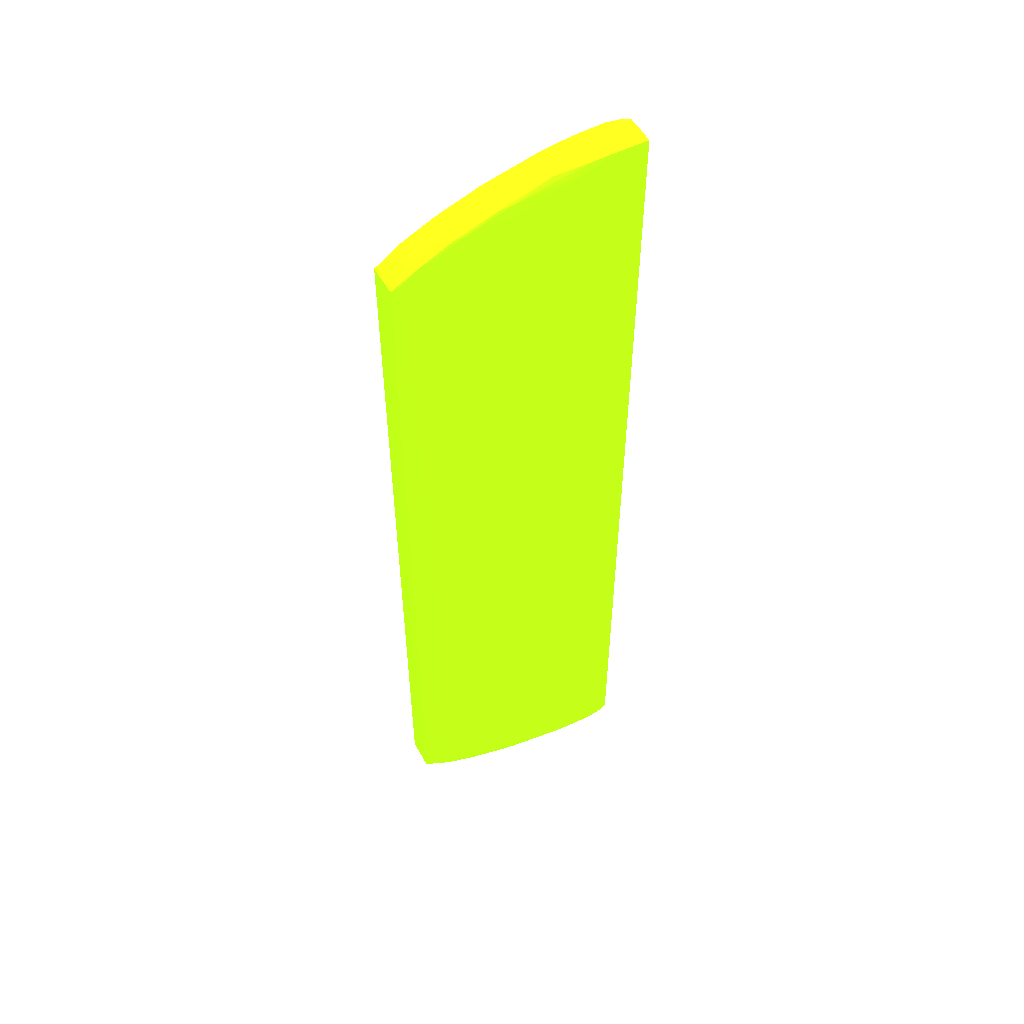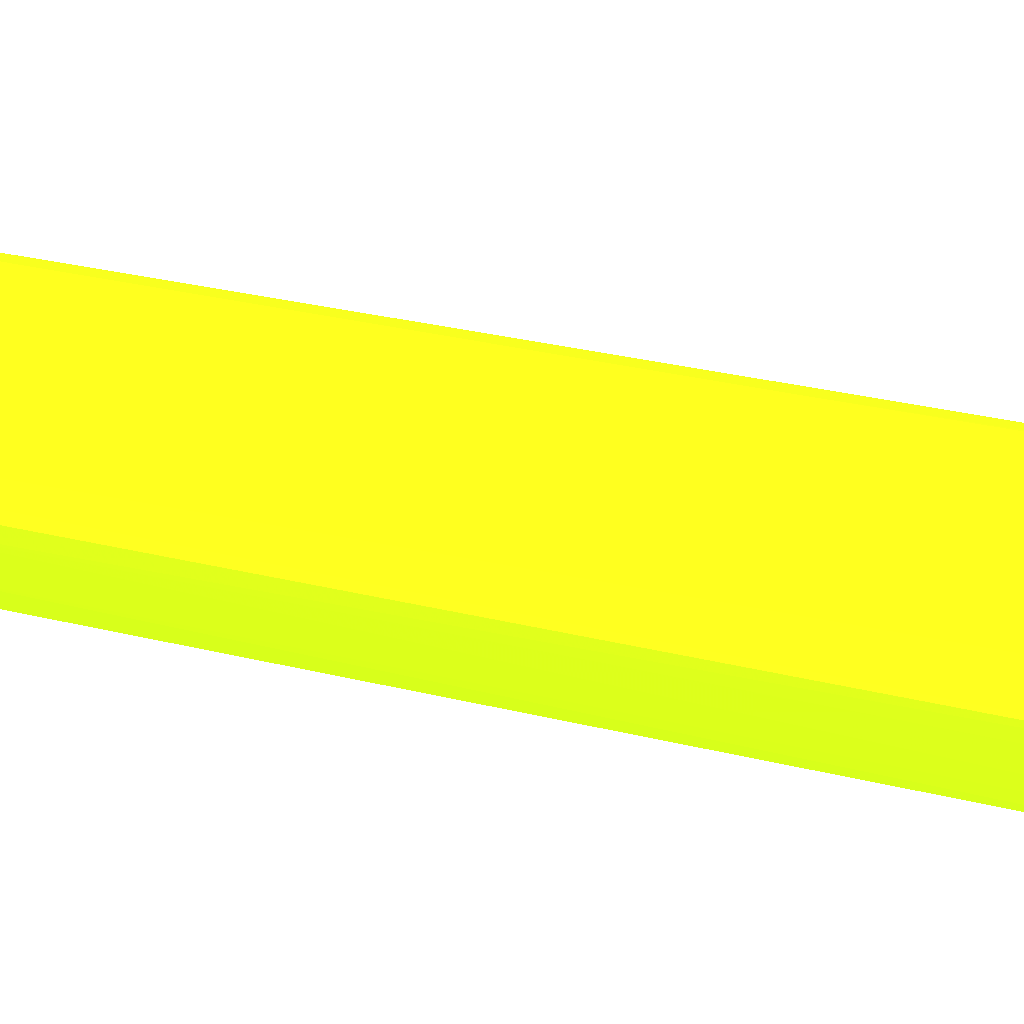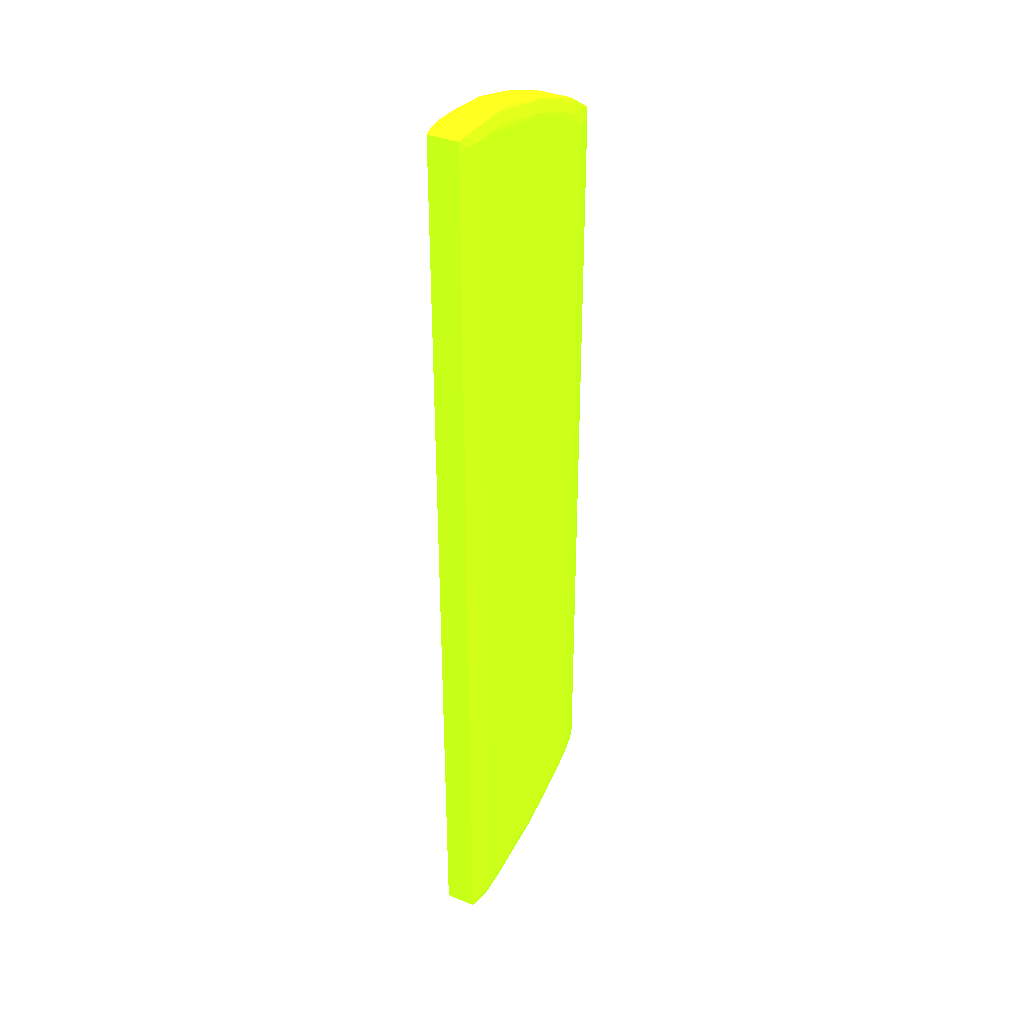
<metadata>
{"format":"obj","ext":"obj","renderer":"f3d","projection":"perspective","resolution":1024,"background":"white","views":[{"elev":53.1,"azim":-28.4,"up":"+Y"},{"elev":21.6,"azim":116.2,"up":"+Z"},{"elev":35.7,"azim":118.0,"up":"+Y"}]}
</metadata>
<code>
v -34.95 -55.07 0.8907 0.5647 0.9255 0.07059
v -34.89 -55.07 -0.2658 0.5647 0.9255 0.07059
v -34.89 -57.32 -0.2622 0.5647 0.9255 0.07059
v -34.94 -57.32 0.8907 0.5647 0.9255 0.07059
v -34.94 -57.32 3.14 0.5647 0.9255 0.07059
v -34.95 -55.07 3.14 0.5647 0.9255 0.07059
v -34.95 19.16 0.8907 0.5647 0.9255 0.07059
v -33.74 -55.07 -0.6966 0.5647 0.9255 0.07059
v -33.74 -57.32 -0.6936 0.5647 0.9255 0.07059
v -34.89 55.17 -0.2658 0.5647 0.9255 0.07059
v -34.88 -58.46 -0.2506 0.5647 0.9255 0.07059
v -34.9 -58.5 0.8907 0.5647 0.9255 0.07059
v -34.88 -58.48 4.284 0.5647 0.9255 0.07059
v -34.89 -57.32 4.295 0.5647 0.9255 0.07059
v -34.91 -58.5 3.14 0.5647 0.9255 0.07059
v -34.89 -55.07 4.297 0.5647 0.9255 0.07059
v -34.95 7.921 3.14 0.5647 0.9255 0.07059
v -34.91 58.6 3.14 0.5647 0.9255 0.07059
v -34.91 58.6 0.8907 0.5647 0.9255 0.07059
v -34.91 57.6 0.6866 0.5647 0.9255 0.07059
v -34.89 57.41 -0.2634 0.5647 0.9255 0.07059
v -31.49 -57.32 -1.096 0.5647 0.9255 0.07059
v -33.74 55.17 -0.6966 0.5647 0.9255 0.07059
v -33.74 -58.88 -0.462 0.5647 0.9255 0.07059
v -30.87 -60.93 -0.4565 0.5647 0.9255 0.07059
v -32.3 -60.49 0.8907 0.5647 0.9255 0.07059
v -33.74 -59.42 0.8907 0.5647 0.9255 0.07059
v -33.74 -59.43 3.14 0.5647 0.9255 0.07059
v -33.74 -57.32 4.727 0.5647 0.9255 0.07059
v -32.33 -60.5 3.14 0.5647 0.9255 0.07059
v -30.9 -60.95 4.498 0.5647 0.9255 0.07059
v -33.74 -58.89 4.495 0.5647 0.9255 0.07059
v -33.74 -55.07 4.728 0.5647 0.9255 0.07059
v -34.89 7.921 4.297 0.5647 0.9255 0.07059
v -34.88 58.57 4.284 0.5647 0.9255 0.07059
v -32.29 60.51 3.14 0.5647 0.9255 0.07059
v -32.29 60.54 0.8907 0.5647 0.9255 0.07059
v -33.74 59.47 0.8907 0.5647 0.9255 0.07059
v -34.88 58.57 -0.2518 0.5647 0.9255 0.07059
v -33.74 57.41 -0.6942 0.5647 0.9255 0.07059
v -26.99 -59.58 -1.096 0.5647 0.9255 0.07059
v -29.24 -59.58 -1.048 0.5647 0.9255 0.07059
v -31.57 -59.68 -0.7125 0.5647 0.9255 0.07059
v -31.49 57.41 -1.096 0.5647 0.9255 0.07059
v -29.24 -61.27 -0.6162 0.5647 0.9255 0.07059
v -26.29 -63.13 -0.4242 0.5647 0.9255 0.07059
v -31.18 -61.08 0.8907 0.5647 0.9255 0.07059
v -31.49 -57.32 5.128 0.5647 0.9255 0.07059
v -31.2 -61.09 3.14 0.5647 0.9255 0.07059
v -31.59 -59.7 4.75 0.5647 0.9255 0.07059
v -26.32 -63.15 4.462 0.5647 0.9255 0.07059
v -29.24 -61.29 4.655 0.5647 0.9255 0.07059
v -33.74 7.921 4.728 0.5647 0.9255 0.07059
v -33.74 58.94 4.451 0.5647 0.9255 0.07059
v -30.87 61.04 4.49 0.5647 0.9255 0.07059
v -31.49 10.16 5.128 0.5647 0.9255 0.07059
v -31.17 61.17 3.14 0.5647 0.9255 0.07059
v -31.16 61.17 0.8907 0.5647 0.9255 0.07059
v -30.87 61.02 -0.4559 0.5647 0.9255 0.07059
v -33.74 58.98 -0.4632 0.5647 0.9255 0.07059
v -22.49 -61.82 -1.096 0.5647 0.9255 0.07059
v -24.74 -61.82 -1.024 0.5647 0.9255 0.07059
v -31.57 59.78 -0.7125 0.5647 0.9255 0.07059
v -29.24 59.67 -1.048 0.5647 0.9255 0.07059
v -22.49 61.92 -1.096 0.5647 0.9255 0.07059
v -24.74 -63.37 -0.5924 0.5647 0.9255 0.07059
v -19.8 -65.4 -0.4492 0.5647 0.9255 0.07059
v -21.3 -65.16 0.282 0.5647 0.9255 0.07059
v -26.56 -63.25 0.8907 0.5647 0.9255 0.07059
v -29.24 -59.58 5.087 0.5647 0.9255 0.07059
v -26.99 -59.58 5.128 0.5647 0.9255 0.07059
v -26.58 -63.25 3.14 0.5647 0.9255 0.07059
v -21.36 -65.18 4.072 0.5647 0.9255 0.07059
v -19.86 -65.41 4.488 0.5647 0.9255 0.07059
v -24.74 -63.4 4.628 0.5647 0.9255 0.07059
v -24.74 -61.82 5.06 0.5647 0.9255 0.07059
v -29.24 61.33 4.606 0.5647 0.9255 0.07059
v -24.74 63.47 4.619 0.5647 0.9255 0.07059
v -26.3 63.22 4.449 0.5647 0.9255 0.07059
v -13.5 37.17 5.128 0.5647 0.9255 0.07059
v -15.75 37.17 5.114 0.5647 0.9255 0.07059
v -17.99 64.18 4.854 0.5647 0.9255 0.07059
v -26.56 63.33 3.14 0.5647 0.9255 0.07059
v -26.56 63.33 0.8907 0.5647 0.9255 0.07059
v -26.3 63.22 -0.4224 0.5647 0.9255 0.07059
v -29.24 61.36 -0.6162 0.5647 0.9255 0.07059
v -15.75 -64.07 -1.096 0.5647 0.9255 0.07059
v -17.99 -64.07 -1.042 0.5647 0.9255 0.07059
v -24.74 61.92 -1.023 0.5647 0.9255 0.07059
v -17.99 64.18 -1.042 0.5647 0.9255 0.07059
v -15.75 64.18 -1.096 0.5647 0.9255 0.07059
v -17.99 -65.61 -0.6107 0.5647 0.9255 0.07059
v -12.37 -67.45 -0.2183 0.5647 0.9255 0.07059
v -17.99 -66.14 0.8907 0.5647 0.9255 0.07059
v -20.43 -65.48 0.9754 0.5647 0.9255 0.07059
v -21.39 -65.21 1.782 0.5647 0.9255 0.07059
v -22.49 -61.82 5.128 0.5647 0.9255 0.07059
v -21.39 -65.21 2.571 0.5647 0.9255 0.07059
v -20.46 -65.48 3.249 0.5647 0.9255 0.07059
v -17.99 -66.15 3.14 0.5647 0.9255 0.07059
v -12.45 -67.47 4.285 0.5647 0.9255 0.07059
v -17.99 -65.64 4.649 0.5647 0.9255 0.07059
v -17.99 -64.07 5.079 0.5647 0.9255 0.07059
v -22.49 63.88 4.694 0.5647 0.9255 0.07059
v -17.99 65.71 4.643 0.5647 0.9255 0.07059
v -19.82 65.5 4.483 0.5647 0.9255 0.07059
v -21.32 65.26 3.708 0.5647 0.9255 0.07059
v -11.25 39.42 5.128 0.5647 0.9255 0.07059
v -8.996 66.42 4.863 0.5647 0.9255 0.07059
v -15.75 65.91 4.696 0.5647 0.9255 0.07059
v -21.38 65.3 2.209 0.5647 0.9255 0.07059
v -21.38 65.3 1.824 0.5647 0.9255 0.07059
v -21.32 65.26 0.3234 0.5647 0.9255 0.07059
v -19.82 65.5 -0.4486 0.5647 0.9255 0.07059
v -24.74 63.48 -0.5912 0.5647 0.9255 0.07059
v -2.246 -64.07 -1.096 0.5647 0.9255 0.07059
v -2.246 -66.33 -1.089 0.5647 0.9255 0.07059
v -4.497 -66.33 -1.073 0.5647 0.9255 0.07059
v -6.748 -66.33 -1.029 0.5647 0.9255 0.07059
v -8.996 -66.33 -0.9251 0.5647 0.9255 0.07059
v -17.99 65.72 -0.6107 0.5647 0.9255 0.07059
v -8.996 66.42 -0.9294 0.5647 0.9255 0.07059
v -6.748 66.42 -1.032 0.5647 0.9255 0.07059
v -4.497 66.42 -1.074 0.5647 0.9255 0.07059
v -2.246 66.42 -1.09 0.5647 0.9255 0.07059
v -2.246 64.18 -1.096 0.5647 0.9255 0.07059
v -6.748 -67.81 -0.5979 0.5647 0.9255 0.07059
v -8.996 -67.68 -0.4937 0.5647 0.9255 0.07059
v -10.87 -67.56 -0.3603 0.5647 0.9255 0.07059
v -6.748 -68.23 0.8907 0.5647 0.9255 0.07059
v -8.996 -67.98 0.8907 0.5647 0.9255 0.07059
v -11.47 -67.61 0.675 0.5647 0.9255 0.07059
v -12.51 -67.48 1.282 0.5647 0.9255 0.07059
v -15.75 -64.07 5.128 0.5647 0.9255 0.07059
v -12.53 -67.48 3.14 0.5647 0.9255 0.07059
v -11.25 -67.68 3.14 0.5647 0.9255 0.07059
v -8.996 -68 3.14 0.5647 0.9255 0.07059
v -6.748 -68.24 3.14 0.5647 0.9255 0.07059
v -8.996 -67.71 4.545 0.5647 0.9255 0.07059
v -11.25 -67.55 4.387 0.5647 0.9255 0.07059
v -8.996 -66.33 4.976 0.5647 0.9255 0.07059
v -6.748 -66.33 5.066 0.5647 0.9255 0.07059
v -11.25 66.42 4.777 0.5647 0.9255 0.07059
v -6.748 67.89 4.621 0.5647 0.9255 0.07059
v -8.996 67.76 4.499 0.5647 0.9255 0.07059
v -12.39 67.54 4.272 0.5647 0.9255 0.07059
v -17.99 66.19 3.14 0.5647 0.9255 0.07059
v -20.44 65.56 3.031 0.5647 0.9255 0.07059
v -6.748 39.42 5.128 0.5647 0.9255 0.07059
v -4.497 41.66 5.123 0.5647 0.9255 0.07059
v -6.748 66.42 4.819 0.5647 0.9255 0.07059
v -2.246 68 4.683 0.5647 0.9255 0.07059
v -4.497 67.97 4.671 0.5647 0.9255 0.07059
v -20.44 65.56 1 0.5647 0.9255 0.07059
v -17.99 66.2 0.8907 0.5647 0.9255 0.07059
v -12.38 67.54 -0.2347 0.5647 0.9255 0.07059
v 0.004523 -64.07 -0.6966 0.5647 0.9255 0.07059
v 0.004523 -66.33 -0.696 0.5647 0.9255 0.07059
v 0.004523 -67.71 -0.4645 0.5647 0.9255 0.07059
v -2.246 -67.92 -0.6576 0.5647 0.9255 0.07059
v -4.497 -67.88 -0.6418 0.5647 0.9255 0.07059
v -11.25 67.62 -0.3316 0.5647 0.9255 0.07059
v -8.996 67.79 -0.498 0.5647 0.9255 0.07059
v -6.748 67.92 -0.6003 0.5647 0.9255 0.07059
v -4.497 67.99 -0.643 0.5647 0.9255 0.07059
v -2.246 68.03 -0.6588 0.5647 0.9255 0.07059
v 0.004523 67.81 -0.4651 0.5647 0.9255 0.07059
v 0.004523 66.42 -0.696 0.5647 0.9255 0.07059
v 0.004523 64.18 -0.6966 0.5647 0.9255 0.07059
v -2.246 -68.47 0.8907 0.5647 0.9255 0.07059
v -4.497 -68.38 0.8907 0.5647 0.9255 0.07059
v -2.246 -64.07 5.128 0.5647 0.9255 0.07059
v -4.497 -66.33 5.1 0.5647 0.9255 0.07059
v -2.246 -66.33 5.12 0.5647 0.9255 0.07059
v -4.497 -68.38 3.14 0.5647 0.9255 0.07059
v -6.748 -67.81 4.635 0.5647 0.9255 0.07059
v -4.497 -67.87 4.669 0.5647 0.9255 0.07059
v -4.497 68.47 3.14 0.5647 0.9255 0.07059
v -6.748 68.31 3.14 0.5647 0.9255 0.07059
v -8.996 68.03 3.14 0.5647 0.9255 0.07059
v -12.43 67.56 3.14 0.5647 0.9255 0.07059
v -2.246 -32.57 5.128 0.5647 0.9255 0.07059
v -2.246 41.66 4.94 0.5647 0.9255 0.07059
v 0.004523 67.8 4.493 0.5647 0.9255 0.07059
v -2.246 68.55 3.14 0.5647 0.9255 0.07059
v -12.42 67.56 0.8907 0.5647 0.9255 0.07059
v -11.25 67.73 0.8907 0.5647 0.9255 0.07059
v -8.996 68.05 0.8907 0.5647 0.9255 0.07059
v -6.748 68.32 0.8907 0.5647 0.9255 0.07059
v 1.151 -66.33 -0.2658 0.5647 0.9255 0.07059
v 1.144 -67.48 -0.2548 0.5647 0.9255 0.07059
v 0.004523 -68.04 0.8907 0.5647 0.9255 0.07059
v -4.497 68.47 0.8907 0.5647 0.9255 0.07059
v -2.246 68.58 0.8907 0.5647 0.9255 0.07059
v 0.004523 68.15 0.8907 0.5647 0.9255 0.07059
v 1.144 67.57 -0.2548 0.5647 0.9255 0.07059
v 1.151 66.42 -0.2658 0.5647 0.9255 0.07059
v -2.246 -68.49 3.14 0.5647 0.9255 0.07059
v 0.004523 -66.33 4.727 0.5647 0.9255 0.07059
v 0.004523 -64.07 4.728 0.5647 0.9255 0.07059
v -2.246 -67.92 4.688 0.5647 0.9255 0.07059
v 0.004523 -67.72 4.496 0.5647 0.9255 0.07059
v 0.004523 -32.57 4.728 0.5647 0.9255 0.07059
v 1.144 67.57 4.285 0.5647 0.9255 0.07059
v 0.004523 68.13 3.14 0.5647 0.9255 0.07059
v 1.208 -64.07 0.8907 0.5647 0.9255 0.07059
v 1.204 -66.33 0.8907 0.5647 0.9255 0.07059
v 1.169 -67.51 0.8907 0.5647 0.9255 0.07059
v 0.004523 -68.06 3.14 0.5647 0.9255 0.07059
v 1.169 67.61 0.8907 0.5647 0.9255 0.07059
v 1.165 67.61 3.14 0.5647 0.9255 0.07059
v 1.169 66.6 0.6866 0.5647 0.9255 0.07059
v 1.208 -32.57 0.8907 0.5647 0.9255 0.07059
v 1.144 -67.48 4.286 0.5647 0.9255 0.07059
v 1.151 -66.33 4.296 0.5647 0.9255 0.07059
v 1.151 -64.07 4.297 0.5647 0.9255 0.07059
v 1.151 -32.57 4.297 0.5647 0.9255 0.07059
v 1.208 -32.57 3.14 0.5647 0.9255 0.07059
v 1.208 -64.07 3.14 0.5647 0.9255 0.07059
v 1.204 -66.33 3.14 0.5647 0.9255 0.07059
v 1.169 -67.51 3.14 0.5647 0.9255 0.07059
f 1 2 3
f 1 3 4
f 1 4 5
f 1 5 6
f 1 6 17
f 1 17 7
f 1 7 10
f 1 10 2
f 2 8 9
f 2 9 3
f 2 10 23
f 2 23 8
f 3 9 11
f 3 11 4
f 4 11 12
f 4 12 15
f 4 15 5
f 5 13 14
f 5 14 6
f 5 15 13
f 6 14 16
f 6 16 34
f 6 34 17
f 7 17 18
f 7 18 19
f 7 19 20
f 7 20 21
f 7 21 10
f 8 22 9
f 8 23 44
f 8 44 22
f 9 22 24
f 9 24 11
f 10 21 40
f 10 40 23
f 11 24 25
f 11 25 26
f 11 26 27
f 11 27 12
f 12 27 28
f 12 28 15
f 13 29 14
f 13 15 28
f 13 28 30
f 13 30 31
f 13 31 32
f 13 32 29
f 14 29 16
f 16 29 33
f 16 33 53
f 16 53 34
f 17 34 35
f 17 35 18
f 18 35 36
f 18 36 37
f 18 37 38
f 18 38 19
f 19 38 39
f 19 39 21
f 19 21 20
f 21 39 40
f 22 41 42
f 22 42 43
f 22 43 24
f 22 44 65
f 22 65 91
f 22 91 126
f 22 126 116
f 22 116 87
f 22 87 61
f 22 61 41
f 23 40 44
f 24 43 25
f 25 45 46
f 25 46 47
f 25 47 26
f 25 43 45
f 26 47 49
f 26 49 30
f 26 30 27
f 27 30 28
f 29 48 33
f 29 32 48
f 30 49 31
f 31 50 32
f 31 49 51
f 31 51 52
f 31 52 50
f 32 50 48
f 33 48 56
f 33 56 53
f 34 53 35
f 35 54 55
f 35 55 36
f 35 53 56
f 35 56 54
f 36 55 57
f 36 57 37
f 37 57 58
f 37 58 59
f 37 59 39
f 37 39 38
f 39 59 60
f 39 60 40
f 40 60 44
f 41 61 42
f 42 45 43
f 42 61 62
f 42 62 45
f 44 60 63
f 44 63 64
f 44 64 65
f 45 62 66
f 45 66 46
f 46 66 67
f 46 67 68
f 46 68 69
f 46 69 47
f 47 69 49
f 48 50 70
f 48 70 71
f 48 71 97
f 48 97 134
f 48 134 172
f 48 172 182
f 48 182 149
f 48 149 108
f 48 108 80
f 48 80 56
f 49 69 72
f 49 72 51
f 50 52 70
f 51 72 73
f 51 73 74
f 51 74 75
f 51 75 52
f 52 75 76
f 52 76 70
f 54 77 55
f 54 56 77
f 55 77 78
f 55 78 79
f 55 79 57
f 56 80 81
f 56 81 82
f 56 82 77
f 57 79 83
f 57 83 84
f 57 84 58
f 58 84 85
f 58 85 59
f 59 86 63
f 59 63 60
f 59 85 86
f 61 87 88
f 61 88 62
f 62 88 66
f 63 86 64
f 64 86 89
f 64 89 65
f 65 89 90
f 65 90 91
f 66 88 92
f 66 92 67
f 67 92 93
f 67 93 68
f 68 93 94
f 68 94 95
f 68 95 96
f 68 96 69
f 69 96 72
f 70 76 97
f 70 97 71
f 72 96 98
f 72 98 73
f 73 98 99
f 73 99 100
f 73 100 101
f 73 101 74
f 74 101 102
f 74 102 75
f 75 102 103
f 75 103 76
f 76 103 97
f 77 82 104
f 77 104 78
f 78 104 105
f 78 105 106
f 78 106 79
f 79 106 107
f 79 107 83
f 80 108 81
f 81 108 82
f 82 109 110
f 82 110 105
f 82 105 104
f 82 108 109
f 83 107 111
f 83 111 112
f 83 112 84
f 84 112 113
f 84 113 85
f 85 113 114
f 85 114 115
f 85 115 86
f 86 115 89
f 87 116 117
f 87 117 118
f 87 118 119
f 87 119 88
f 88 119 120
f 88 120 92
f 89 115 90
f 90 115 121
f 90 121 122
f 90 122 123
f 90 123 91
f 91 123 124
f 91 124 125
f 91 125 126
f 92 120 127
f 92 127 128
f 92 128 129
f 92 129 93
f 93 129 130
f 93 130 131
f 93 131 132
f 93 132 133
f 93 133 94
f 94 100 95
f 94 133 100
f 95 100 99
f 95 99 96
f 96 99 98
f 97 103 134
f 100 133 135
f 100 135 101
f 101 135 136
f 101 136 137
f 101 137 138
f 101 138 139
f 101 139 140
f 101 140 102
f 102 140 139
f 102 139 141
f 102 141 103
f 103 141 142
f 103 142 134
f 105 110 143
f 105 143 144
f 105 144 145
f 105 145 146
f 105 146 106
f 106 146 107
f 107 146 147
f 107 147 148
f 107 148 111
f 108 149 150
f 108 150 109
f 109 151 152
f 109 152 153
f 109 153 144
f 109 144 143
f 109 143 110
f 109 150 151
f 111 148 154
f 111 154 112
f 112 154 113
f 113 154 155
f 113 155 156
f 113 156 114
f 114 121 115
f 114 156 121
f 116 157 158
f 116 158 117
f 116 126 169
f 116 169 157
f 117 158 159
f 117 159 160
f 117 160 118
f 118 160 161
f 118 161 119
f 119 161 127
f 119 127 120
f 121 156 162
f 121 162 163
f 121 163 164
f 121 164 122
f 122 164 123
f 123 164 165
f 123 165 124
f 124 165 166
f 124 166 125
f 125 166 167
f 125 167 168
f 125 168 126
f 126 168 169
f 127 161 170
f 127 170 171
f 127 171 130
f 127 130 128
f 128 130 129
f 130 171 138
f 130 138 137
f 130 137 131
f 131 137 133
f 131 133 132
f 133 137 136
f 133 136 135
f 134 142 173
f 134 173 174
f 134 174 172
f 138 171 175
f 138 175 139
f 139 175 176
f 139 176 141
f 141 176 142
f 142 176 177
f 142 177 173
f 144 153 178
f 144 178 179
f 144 179 145
f 145 179 146
f 146 179 180
f 146 180 181
f 146 181 147
f 147 181 155
f 147 155 148
f 148 155 154
f 149 182 150
f 150 183 152
f 150 152 151
f 150 182 183
f 152 184 185
f 152 185 153
f 152 183 184
f 153 185 178
f 155 181 186
f 155 186 156
f 156 186 187
f 156 187 188
f 156 188 189
f 156 189 162
f 157 190 158
f 157 169 197
f 157 197 190
f 158 190 191
f 158 191 159
f 159 191 192
f 159 192 170
f 159 170 160
f 160 170 161
f 162 189 163
f 163 189 164
f 164 189 193
f 164 193 194
f 164 194 165
f 165 194 166
f 166 194 167
f 167 194 195
f 167 195 196
f 167 196 168
f 168 196 197
f 168 197 169
f 170 198 171
f 170 192 209
f 170 209 198
f 171 198 175
f 172 174 199
f 172 199 200
f 172 200 203
f 172 203 182
f 173 177 201
f 173 201 174
f 174 201 202
f 174 202 199
f 175 198 176
f 176 198 177
f 177 198 201
f 178 193 189
f 178 189 179
f 178 185 194
f 178 194 193
f 179 189 188
f 179 188 180
f 180 188 181
f 181 188 187
f 181 187 186
f 182 203 184
f 182 184 183
f 184 204 205
f 184 205 185
f 184 203 204
f 185 205 194
f 190 206 207
f 190 207 191
f 190 197 213
f 190 213 206
f 191 208 192
f 191 207 208
f 192 208 209
f 194 205 195
f 195 210 196
f 195 205 211
f 195 211 210
f 196 210 197
f 197 210 212
f 197 212 213
f 198 209 202
f 198 202 201
f 199 202 214
f 199 214 215
f 199 215 216
f 199 216 200
f 200 216 217
f 200 217 203
f 202 209 214
f 203 217 204
f 204 211 205
f 204 217 218
f 204 218 211
f 206 219 220
f 206 220 207
f 206 213 218
f 206 218 219
f 207 220 221
f 207 221 208
f 208 221 209
f 209 221 214
f 210 213 212
f 210 211 218
f 210 218 213
f 214 221 220
f 214 220 215
f 215 220 219
f 215 219 216
f 216 219 218
f 216 218 217

</code>
